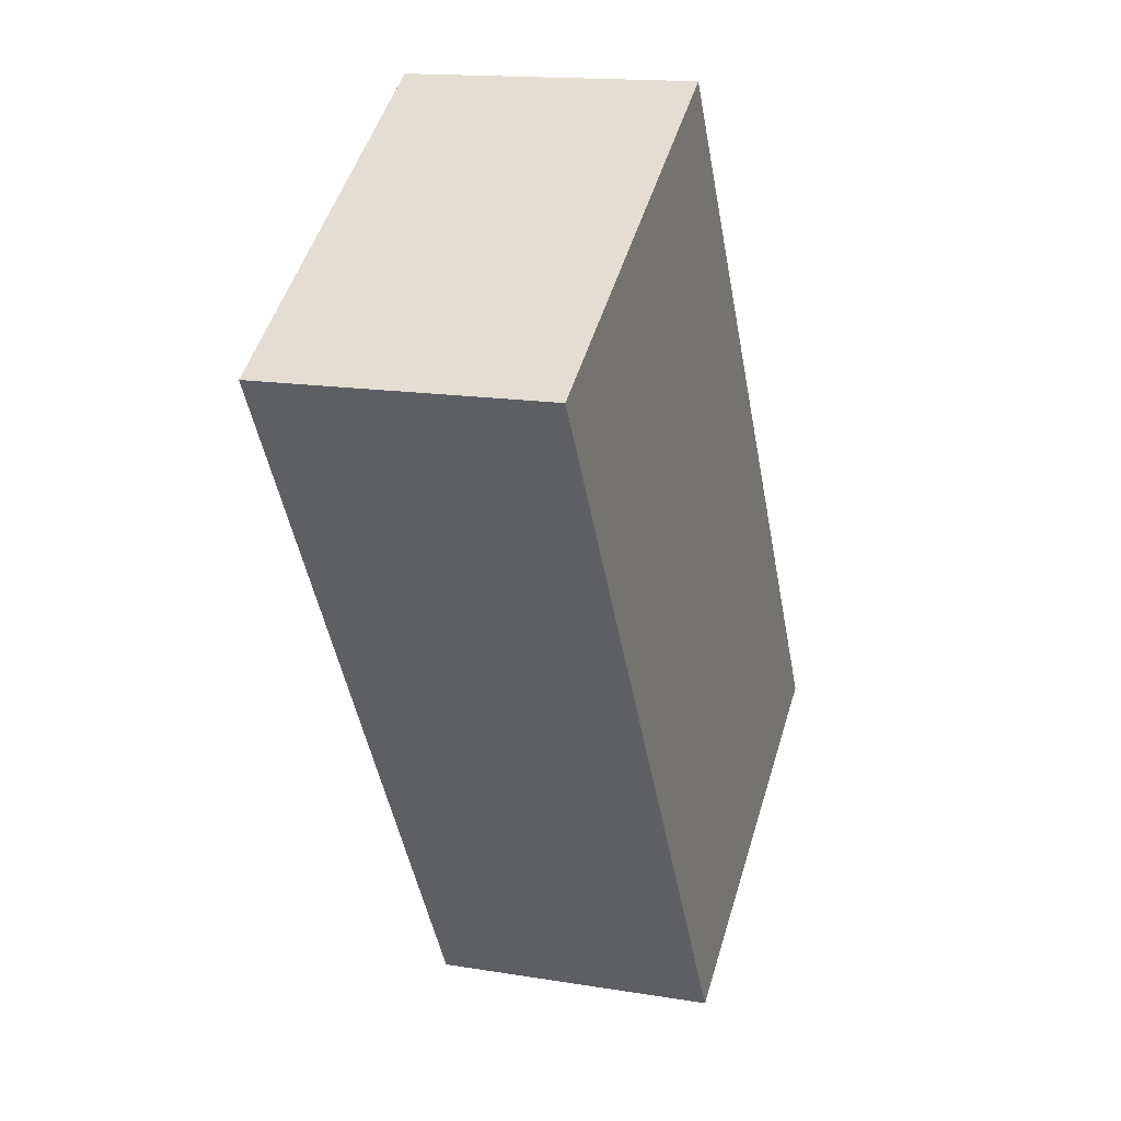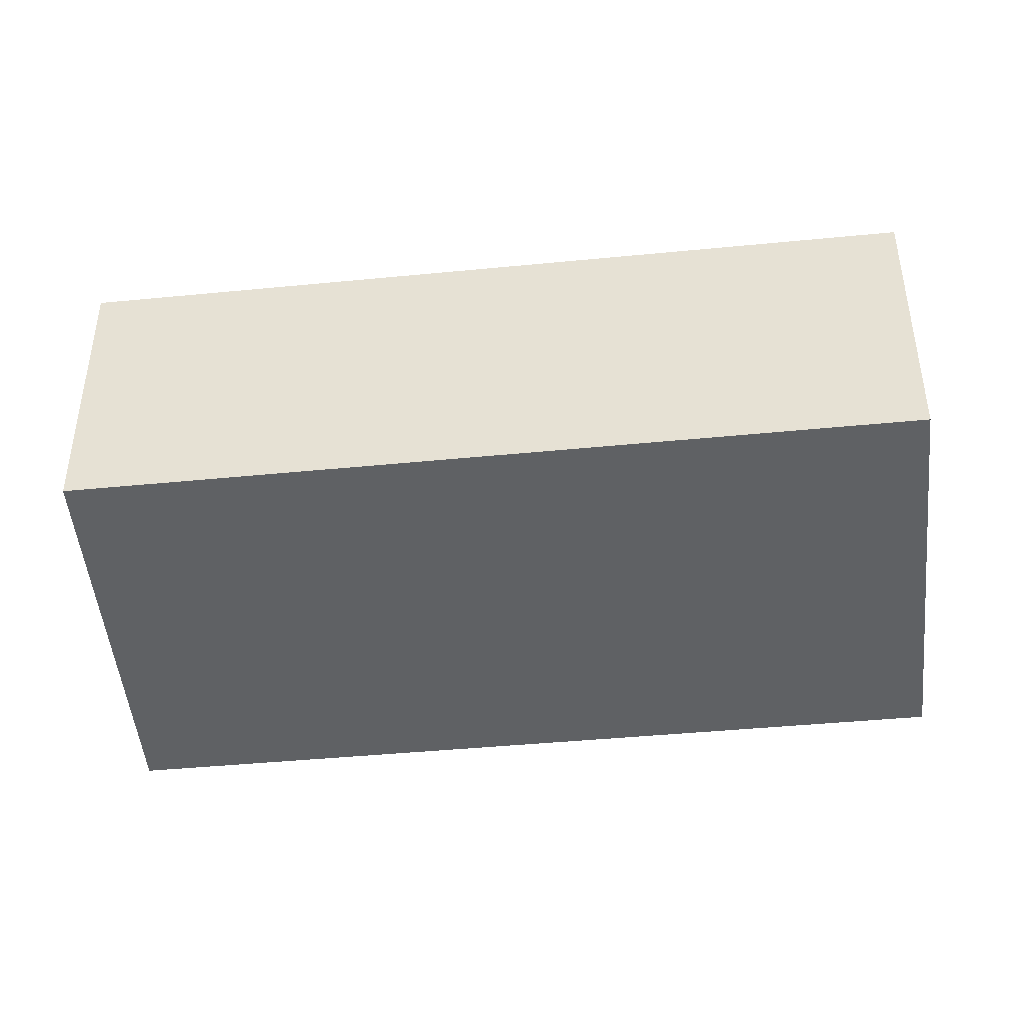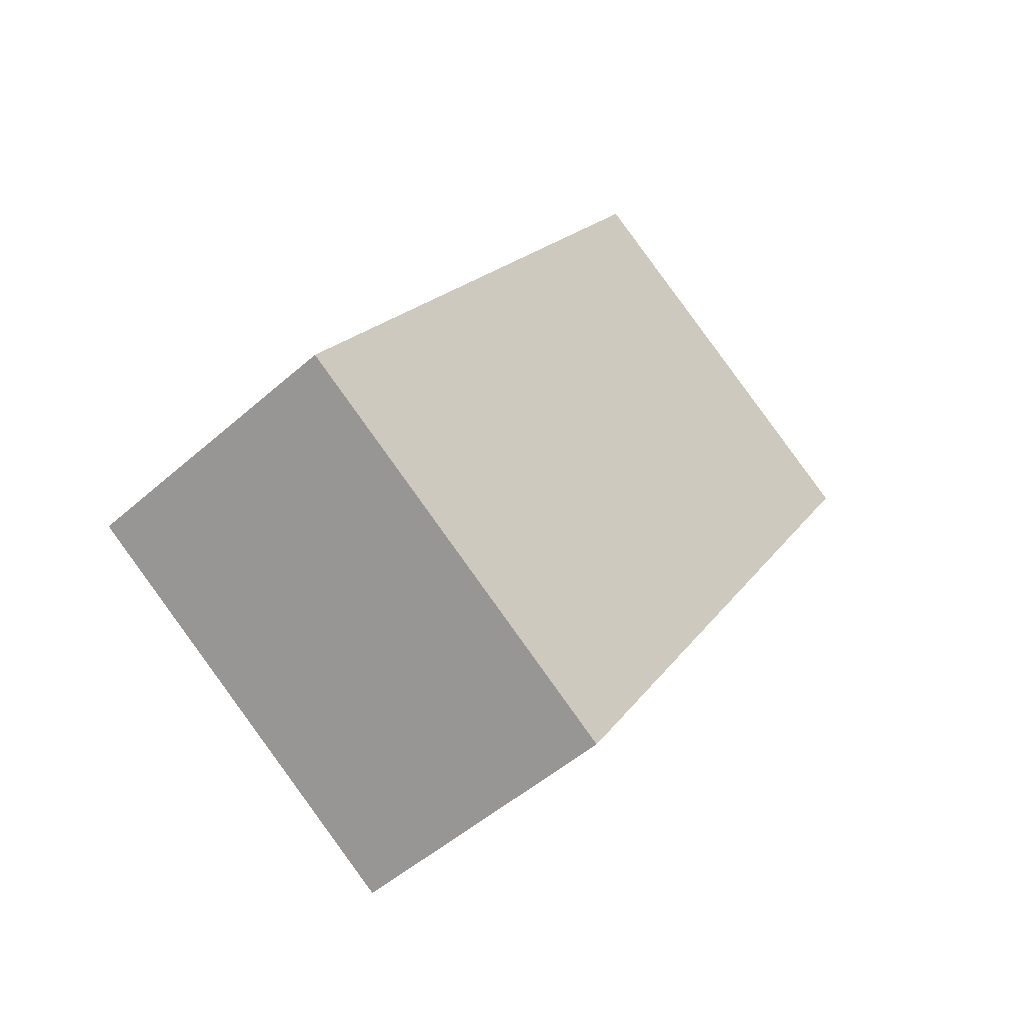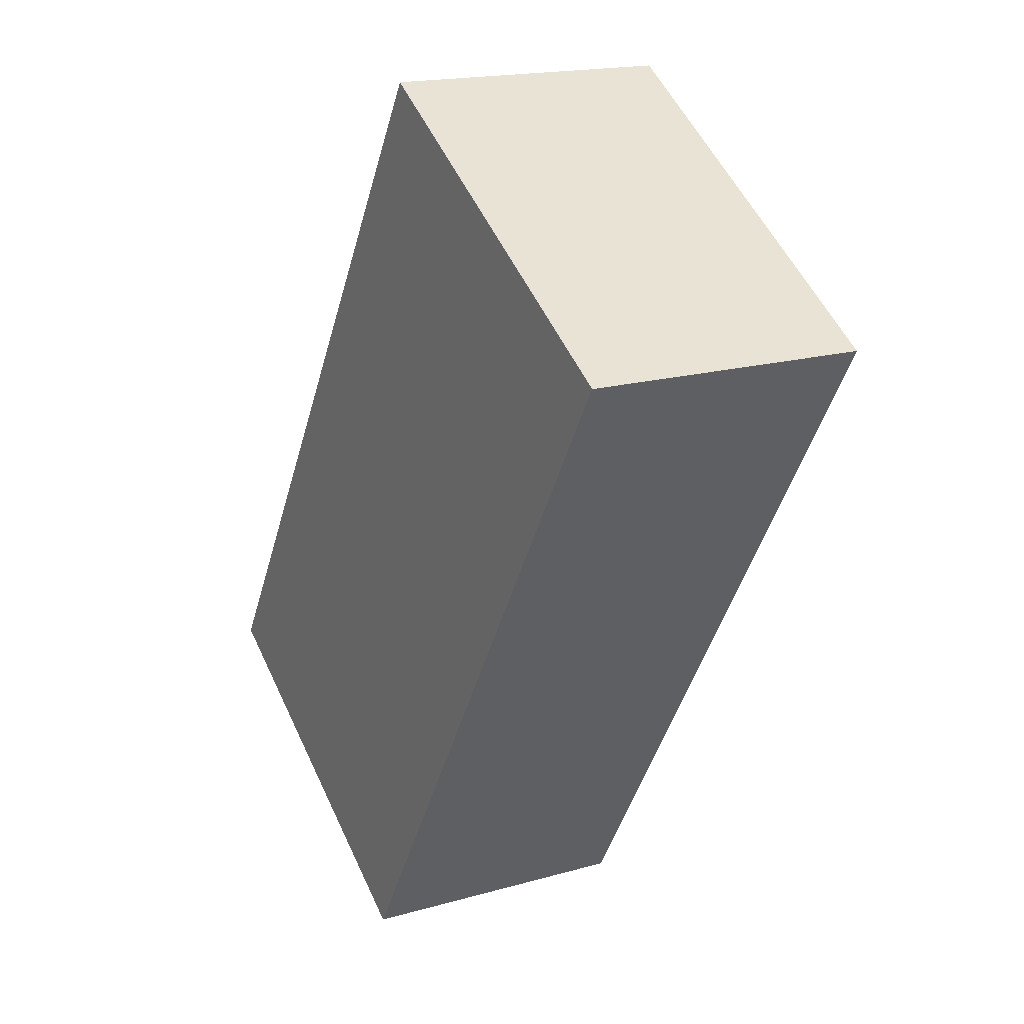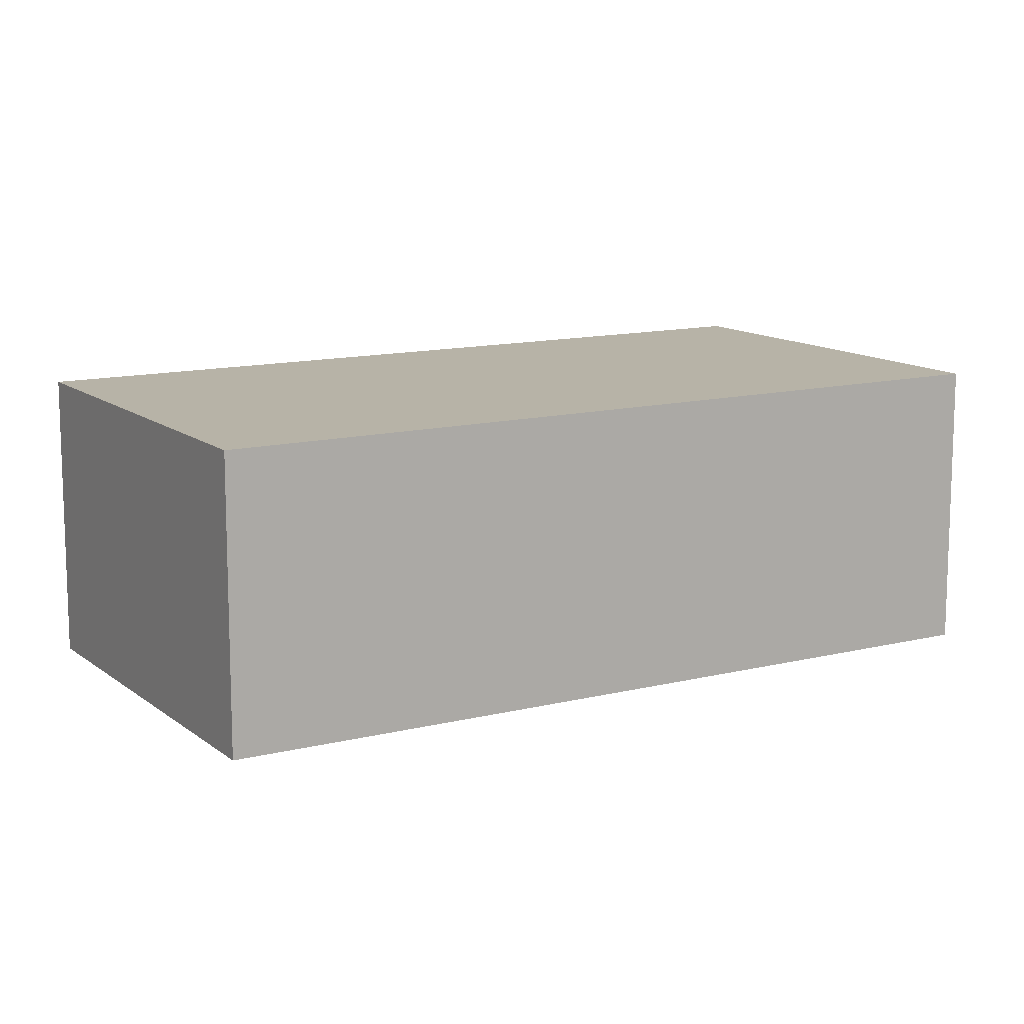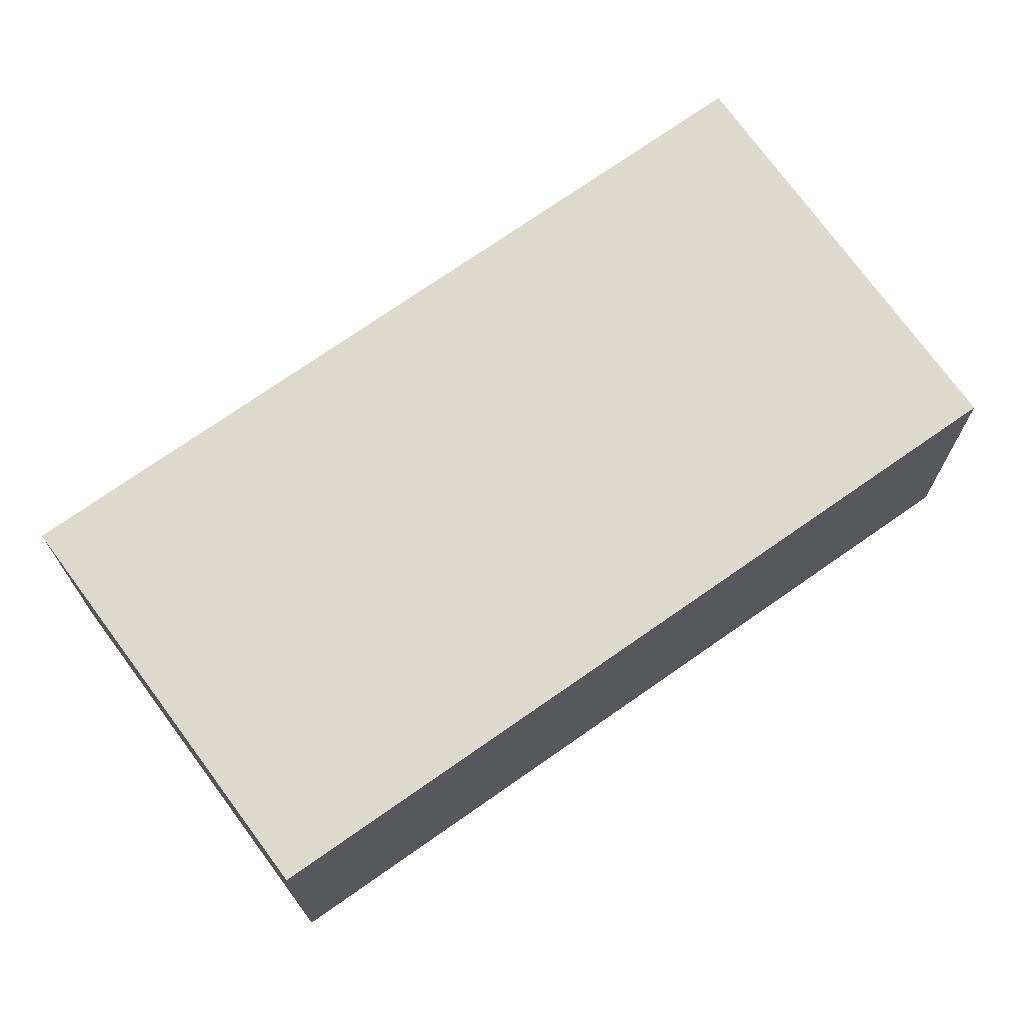
<metadata>
{"format":"obj","ext":"obj","renderer":"f3d","projection":"perspective","resolution":1024,"background":"white","views":[{"elev":15.3,"azim":109.3,"up":"+Z"},{"elev":-45.7,"azim":-52.3,"up":"+Y"},{"elev":-49.8,"azim":-45.8,"up":"+Z"},{"elev":17.7,"azim":60.7,"up":"+Z"},{"elev":12.6,"azim":91.2,"up":"+Y"},{"elev":72.0,"azim":-93.8,"up":"+Y"}]}
</metadata>
<code>
v  0 3.617 2.215e-16
v  10.03 3.617 6.119
v  4.507 3.617 -2.897
v  5.434 3.617 8.954
v  7.399 3.617 7.743
v  10.03 -3.747e-16 6.119
v  4.507 1.774e-16 -2.897
v  0 0 0
v  5.434 -5.483e-16 8.954
v  7.399 -4.741e-16 7.743
g defaultobject
f 1 2 3
f 2 1 4
f 2 4 5
f 6 3 2
f 3 6 7
f 7 1 3
f 1 7 8
f 8 4 1
f 4 8 9
f 5 6 2
f 6 5 4
f 6 4 10
f 10 4 9
f 6 8 7
f 8 6 10
f 8 10 9

</code>
